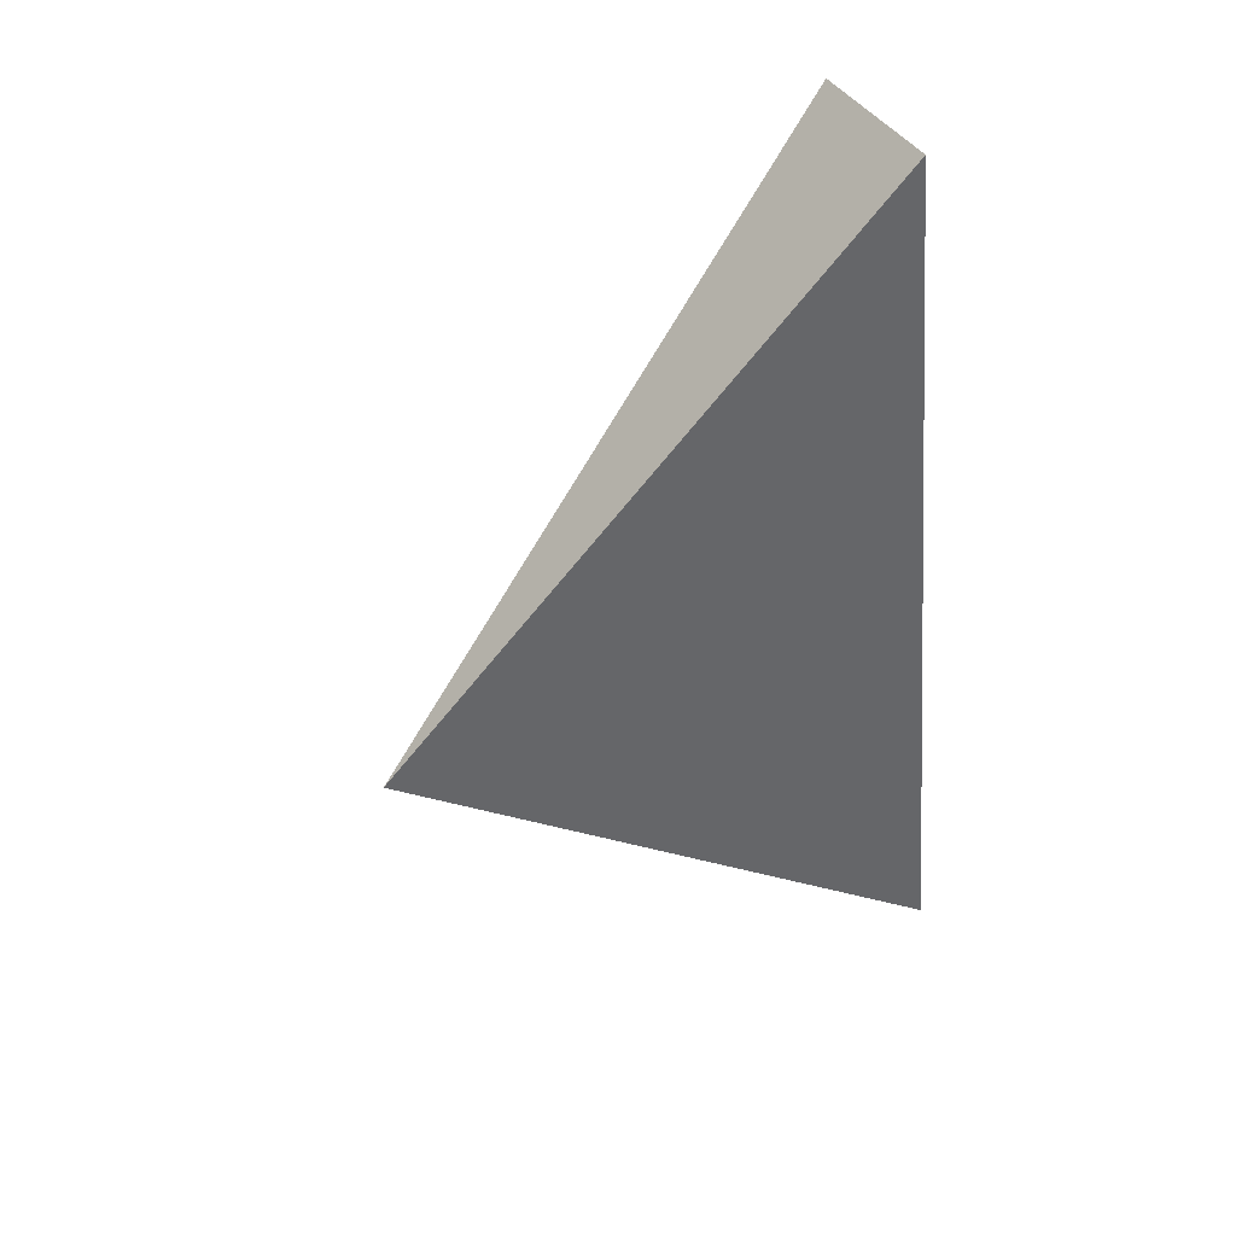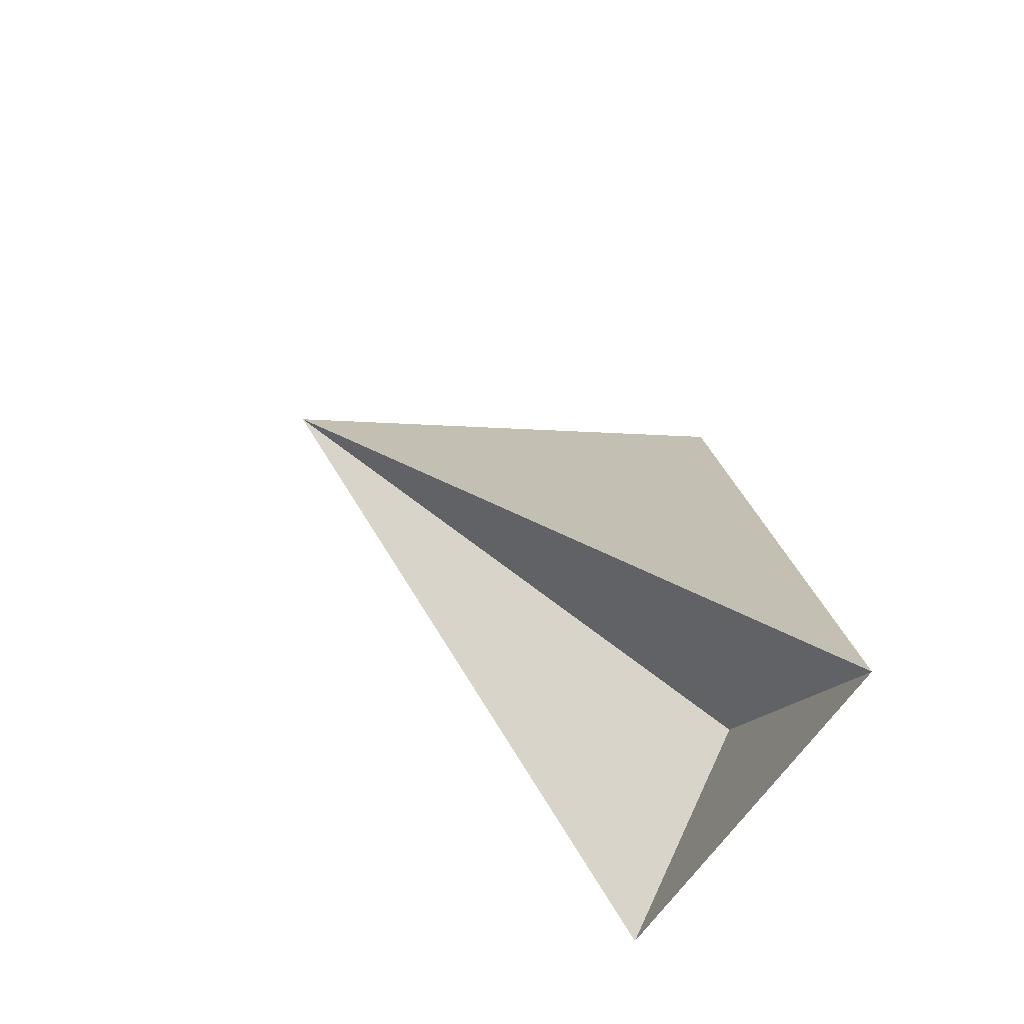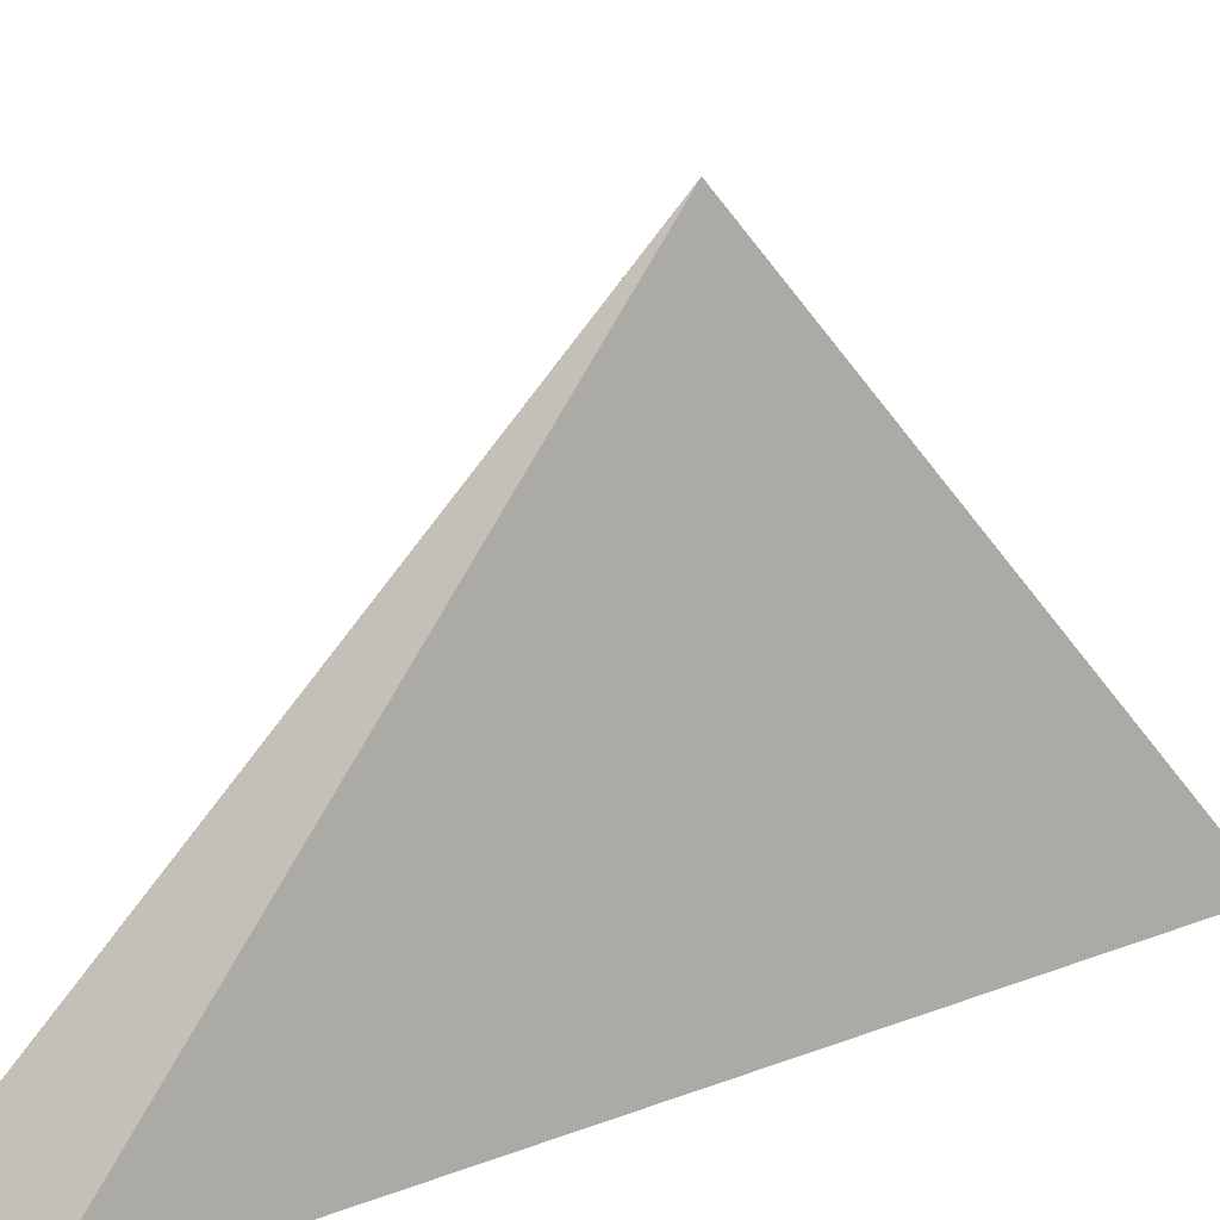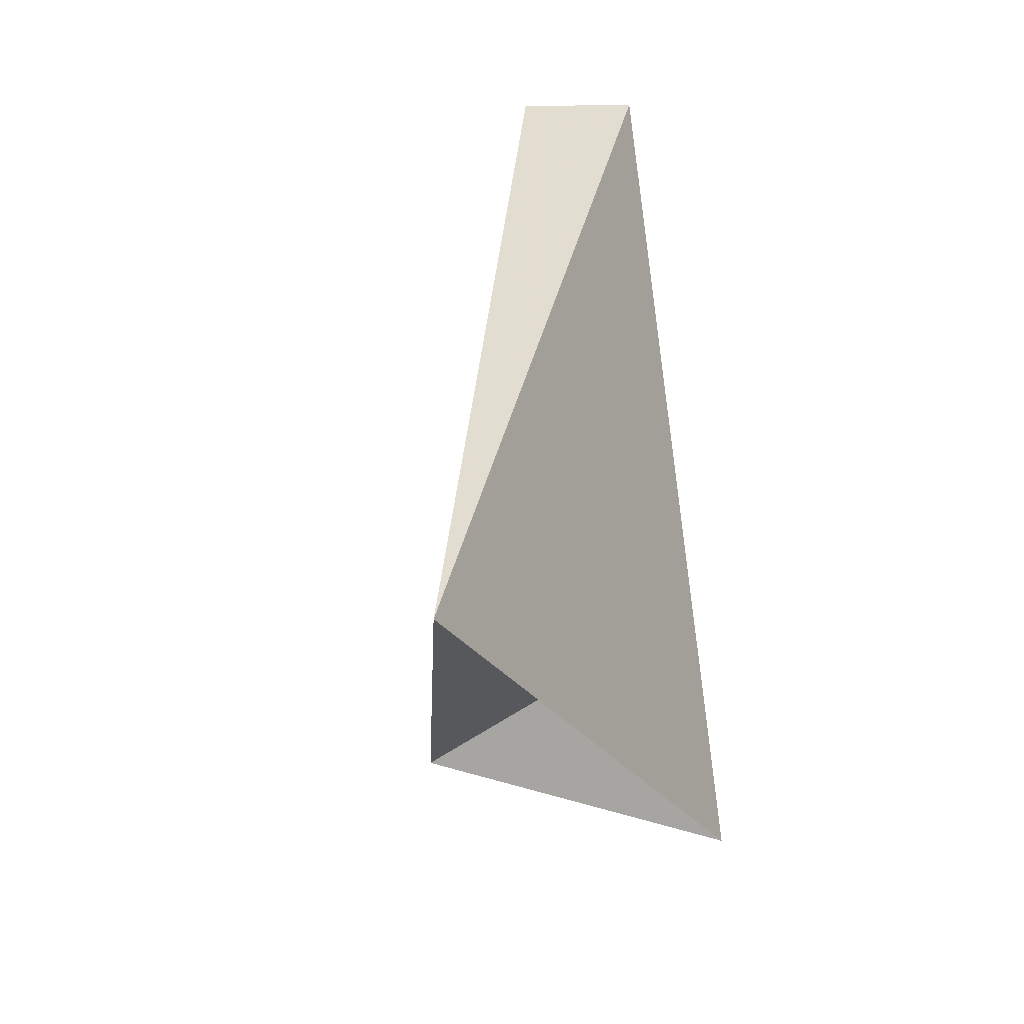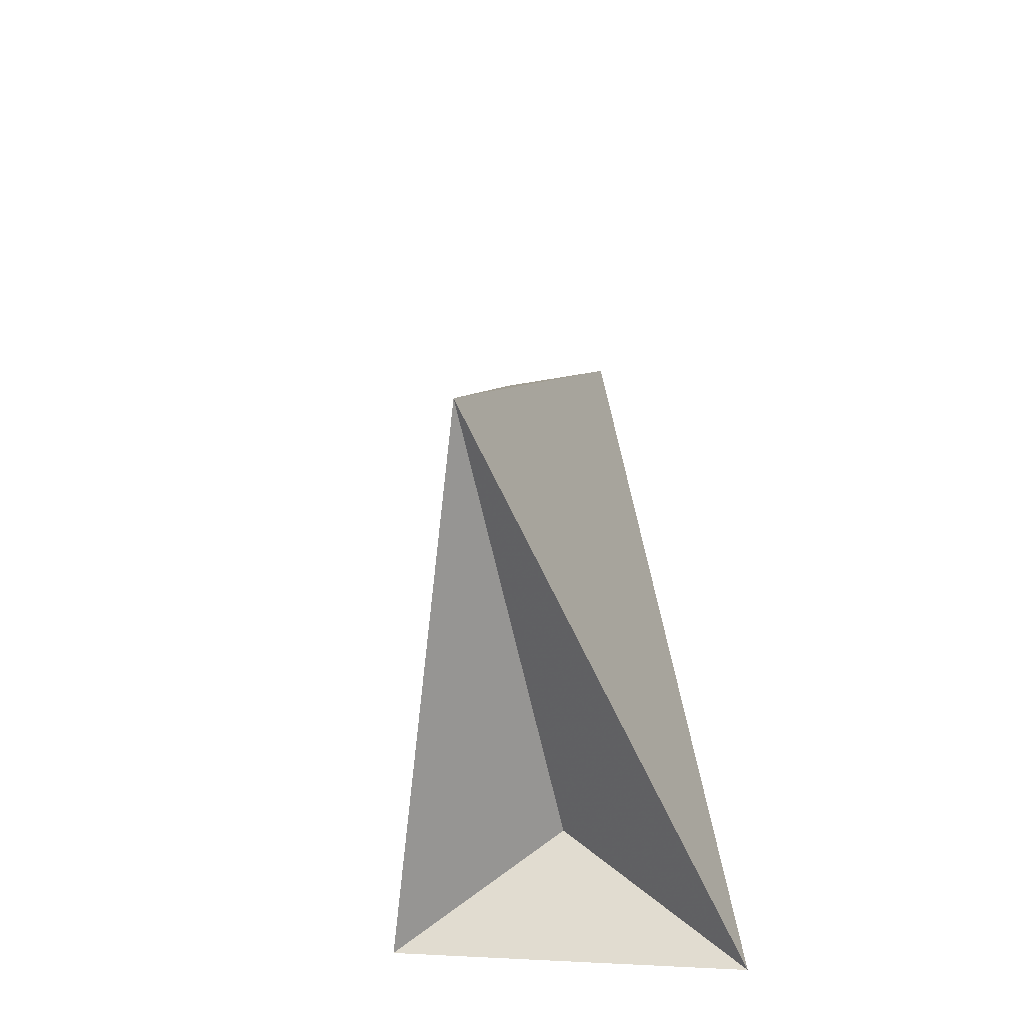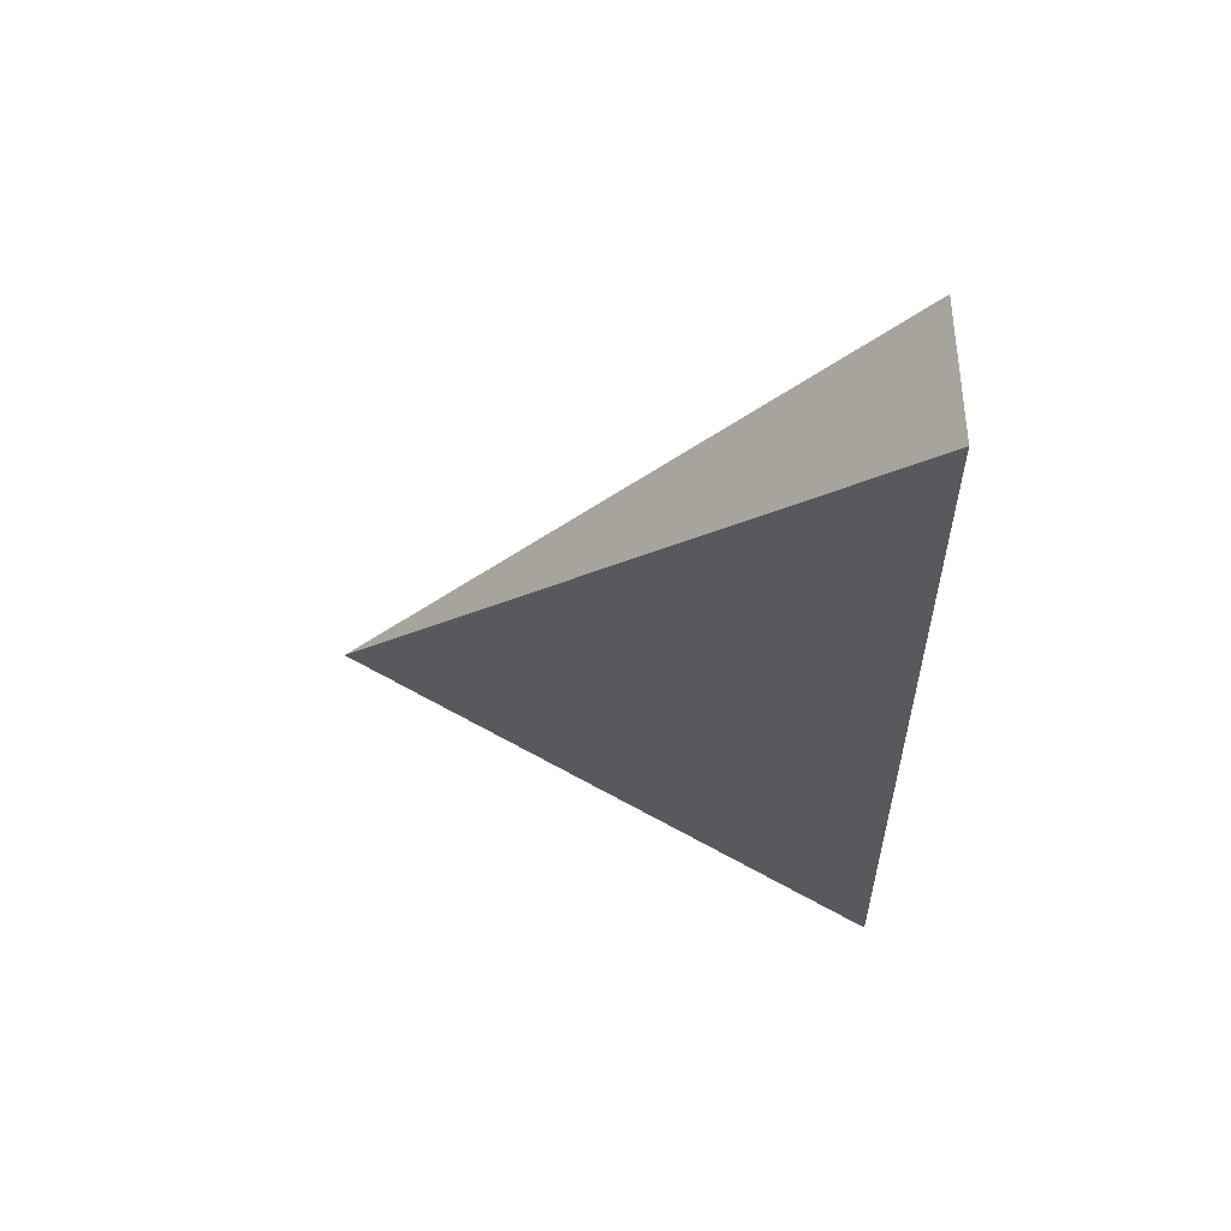
<metadata>
{"format":"obj","ext":"obj","renderer":"f3d","projection":"perspective","resolution":1024,"background":"white","views":[{"elev":47.8,"azim":55.0,"up":"+Y"},{"elev":-67.5,"azim":59.0,"up":"+Y"},{"elev":29.9,"azim":-127.3,"up":"+Z"},{"elev":10.1,"azim":17.6,"up":"+Y"},{"elev":-40.2,"azim":13.0,"up":"+Y"},{"elev":67.7,"azim":86.8,"up":"+Y"}]}
</metadata>
<code>
v -3 -4 0
v -1 9 0
v 1 9 0
v 3 -5 0
v 0 -2 0
v 0 1 8
f 1 2 3 4 5
f 1 6 2
f 2 6 3
f 4 3 6
f 4 6 5
f 6 1 5

</code>
